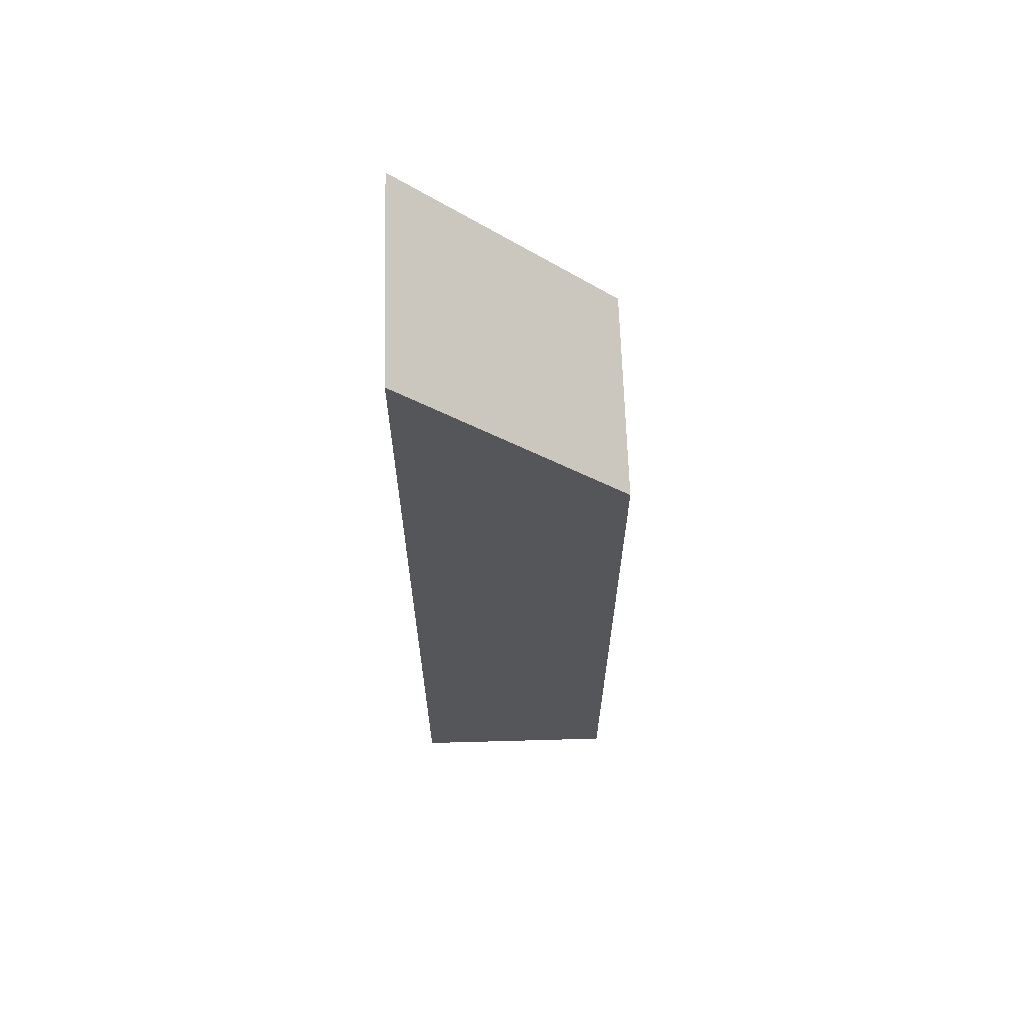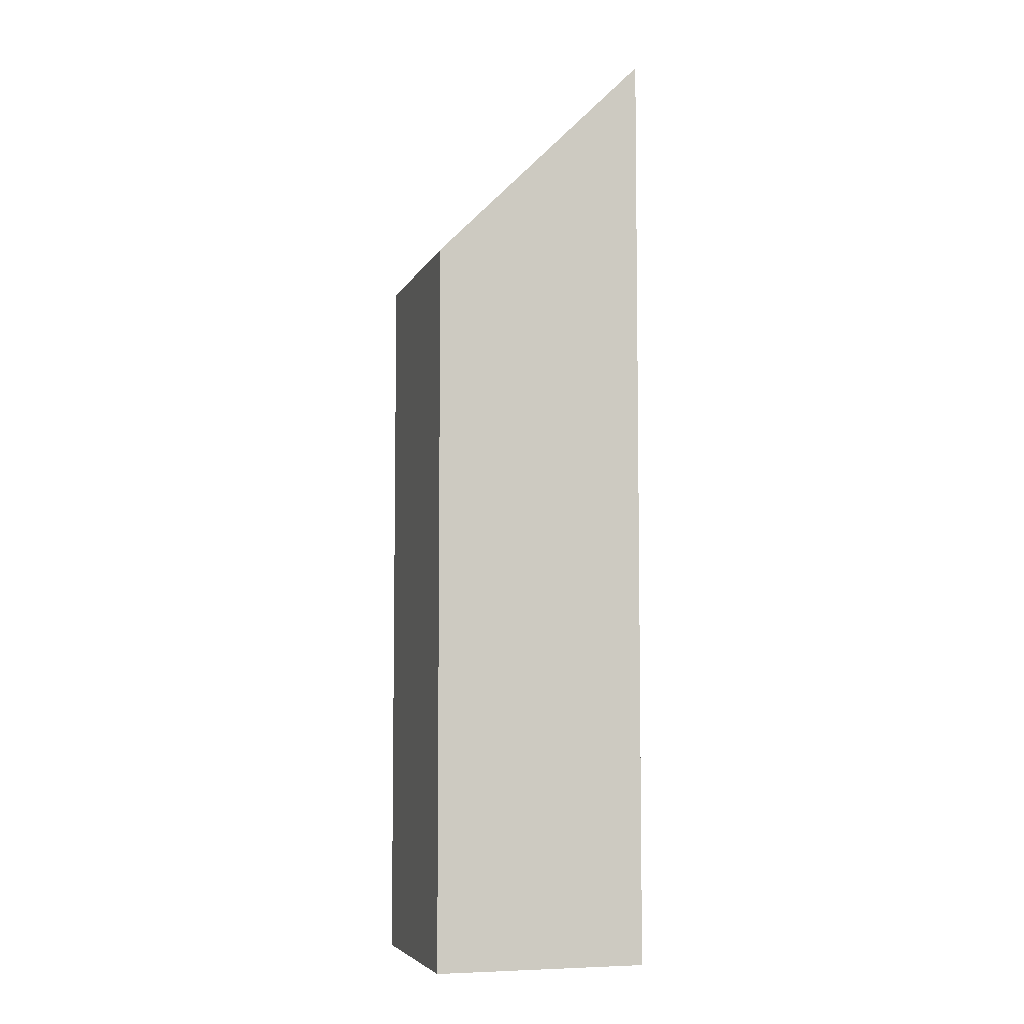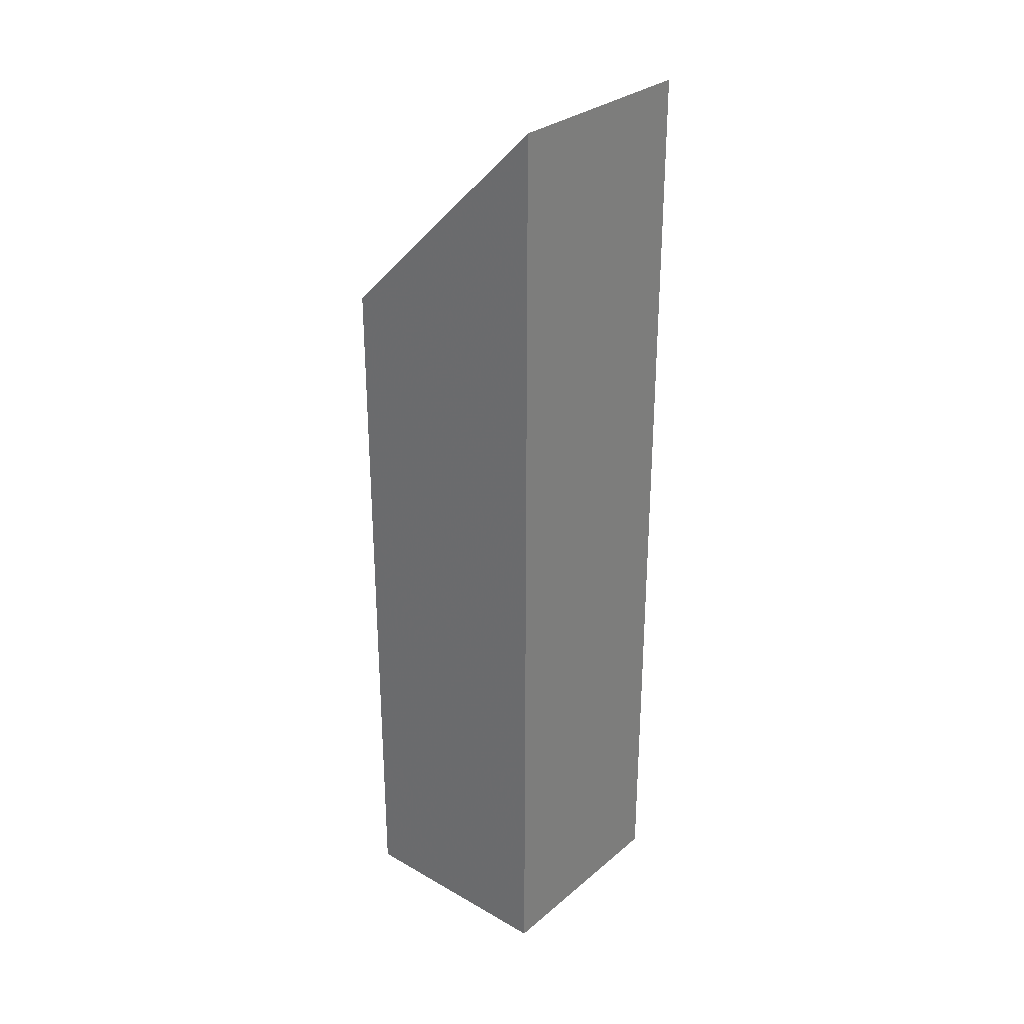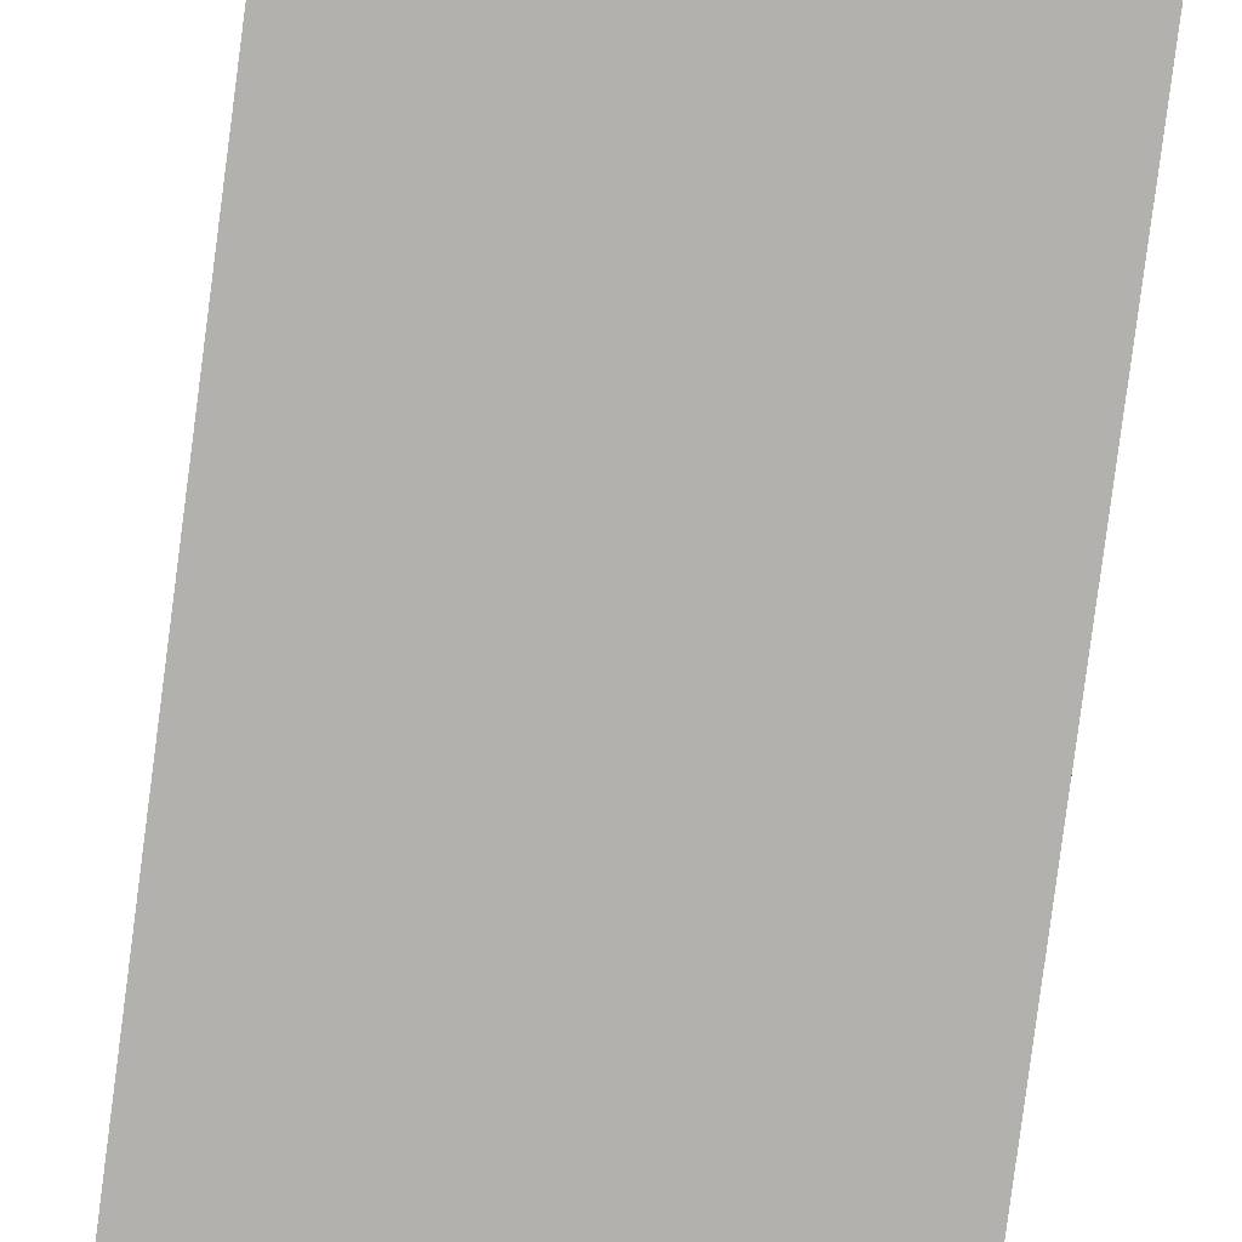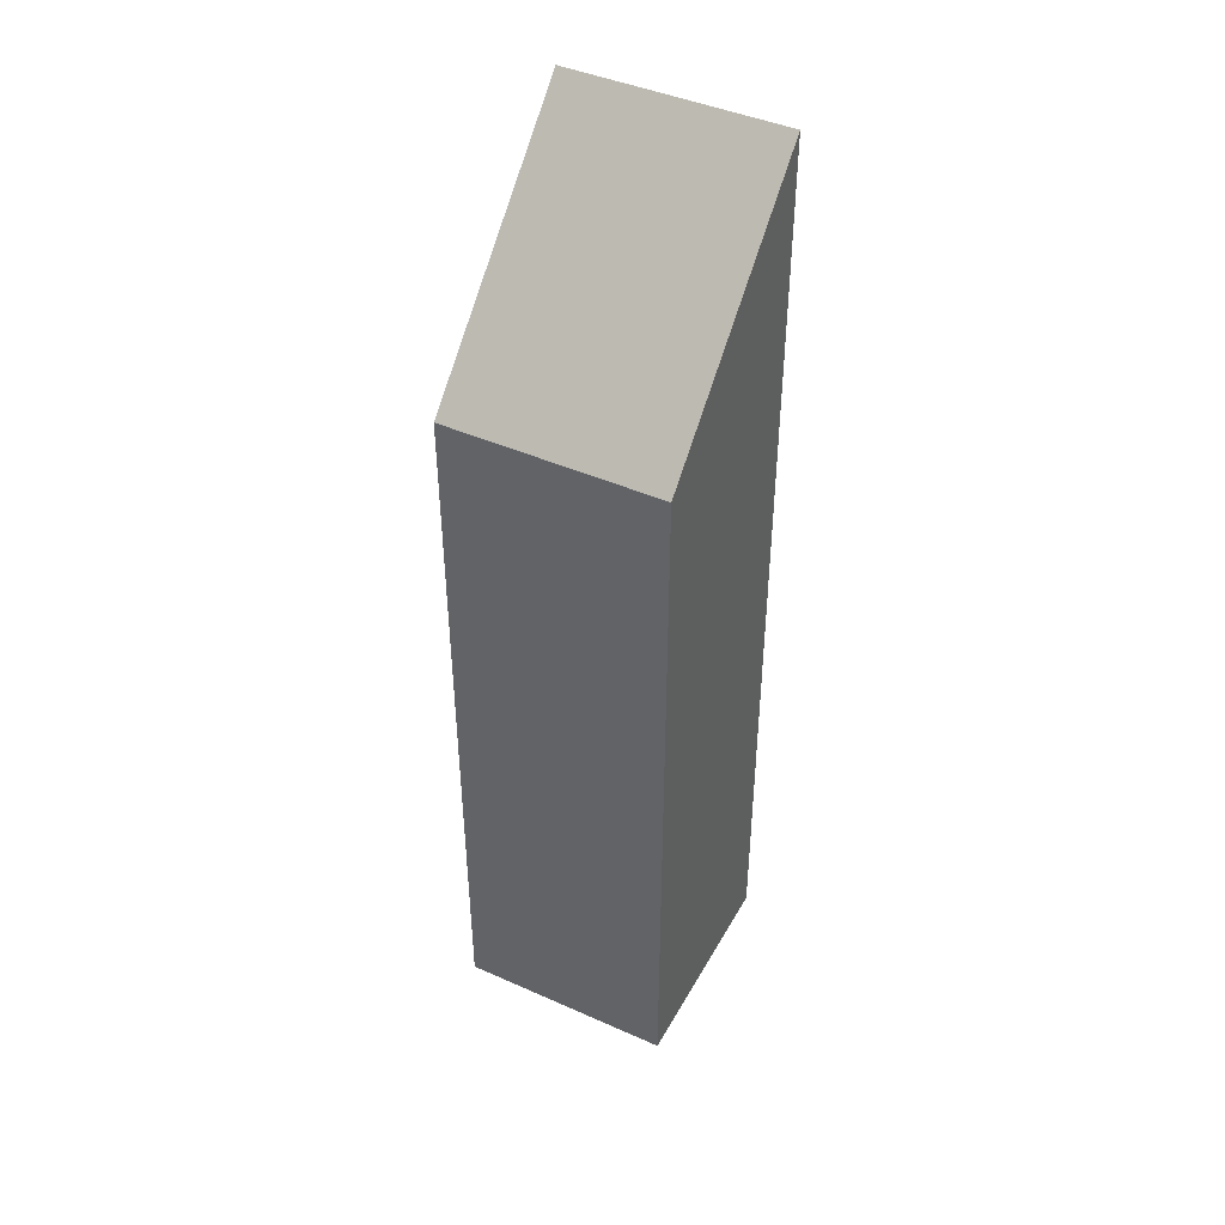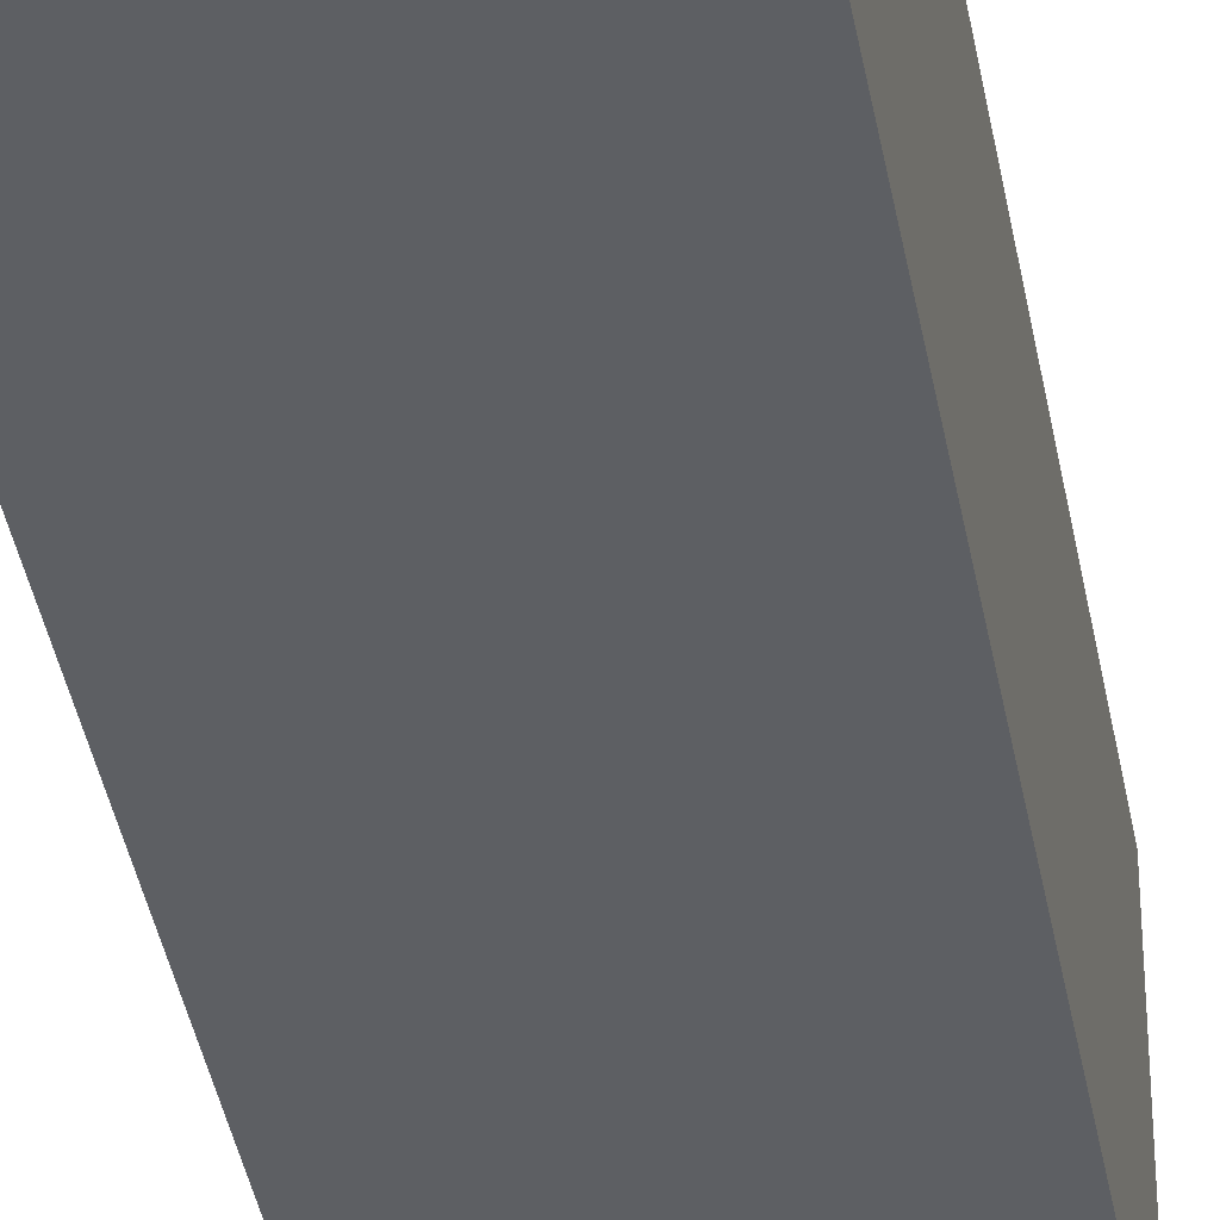
<metadata>
{"format":"obj","ext":"obj","renderer":"f3d","projection":"perspective","resolution":1024,"background":"white","views":[{"elev":64.7,"azim":-1.6,"up":"+Y"},{"elev":-6.0,"azim":164.1,"up":"+Y"},{"elev":30.0,"azim":-140.3,"up":"+Y"},{"elev":-79.3,"azim":-7.4,"up":"+Z"},{"elev":43.9,"azim":117.5,"up":"+Y"},{"elev":-39.9,"azim":10.1,"up":"+Z"}]}
</metadata>
<code>
o Mesh1_Wood_Slanted_Pole_Model
v 0.5 1.7 0
v 0 2.2 0
v 0 0 0
v 0.5 0 0
v 0.5 1.7 -0.5
v 0 2.2 -0.5
v 0.5 0 -0.5
v 0 0 -0.5
f 1 2 3
f 2 1 5
f 1 4 7
f 8 6 5
f 2 6 8
f 3 8 7
f 4 1 3
f 6 2 5
f 5 1 7
f 7 8 5
f 3 2 8
f 4 3 7

</code>
